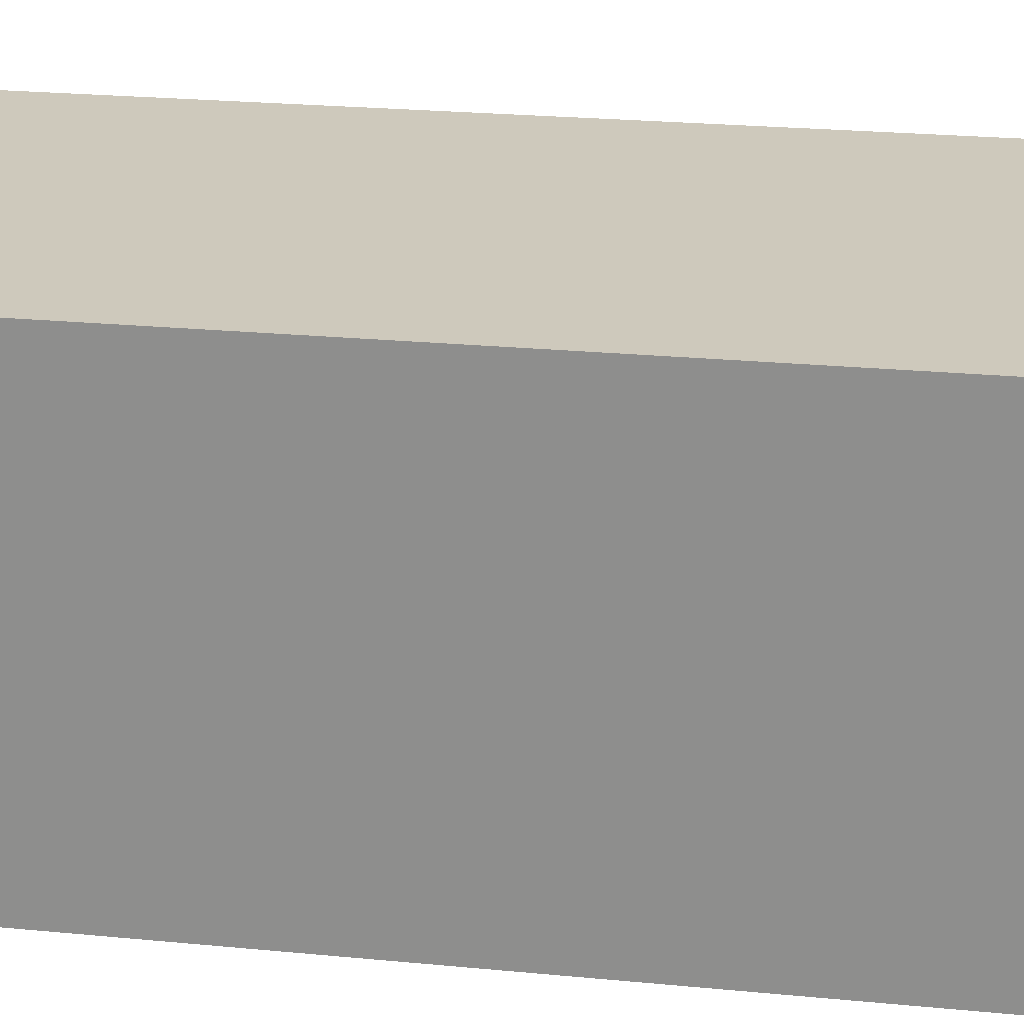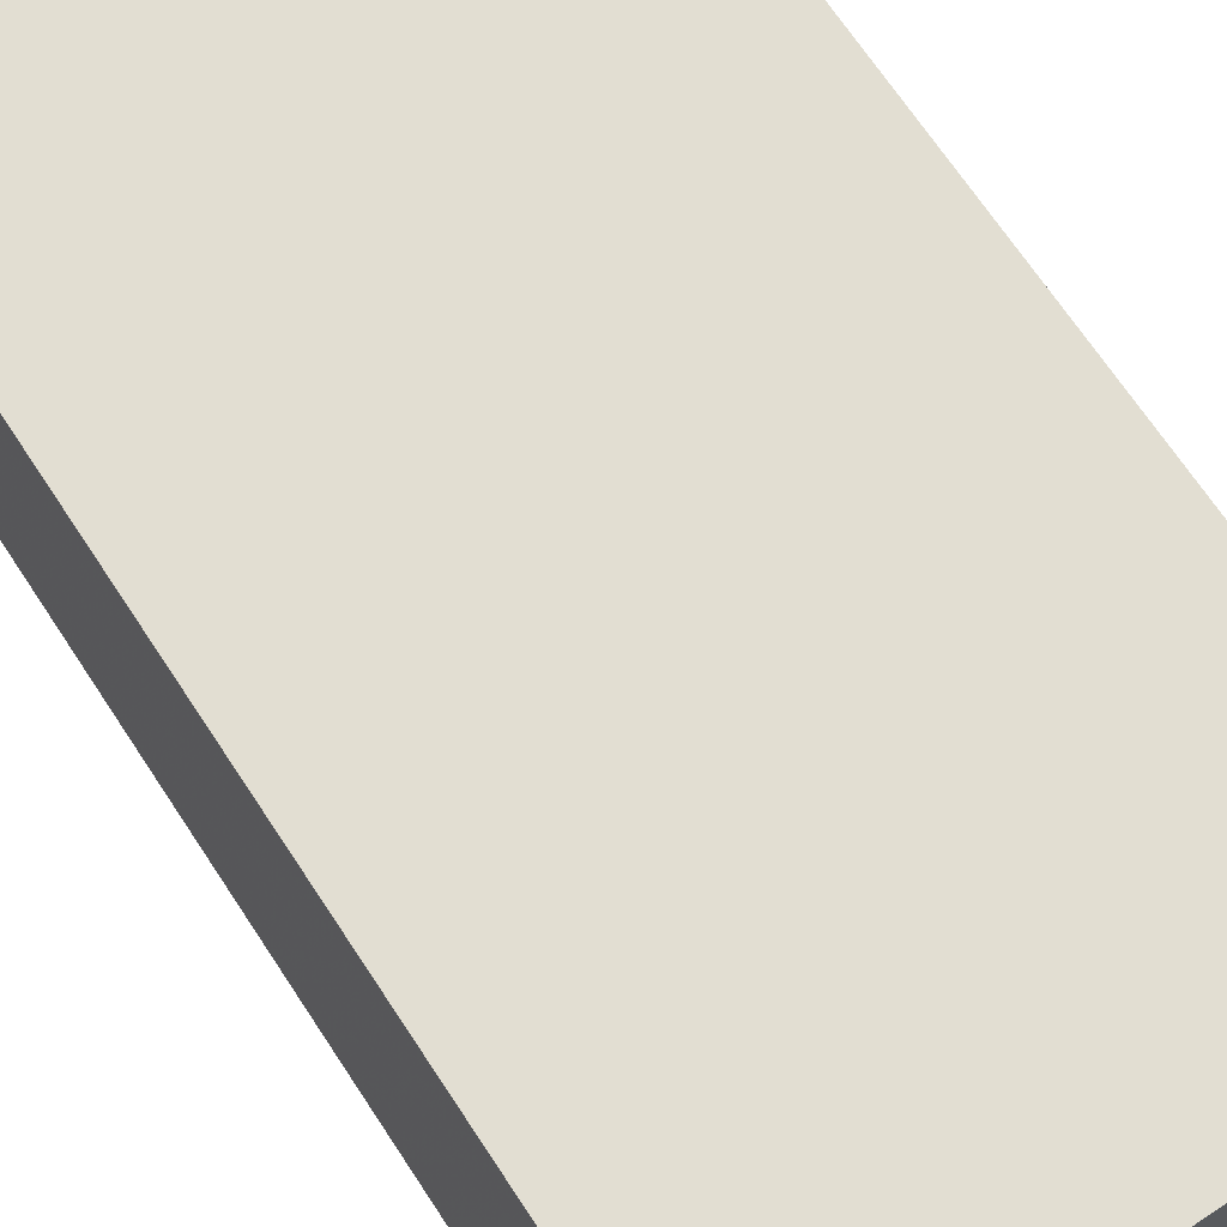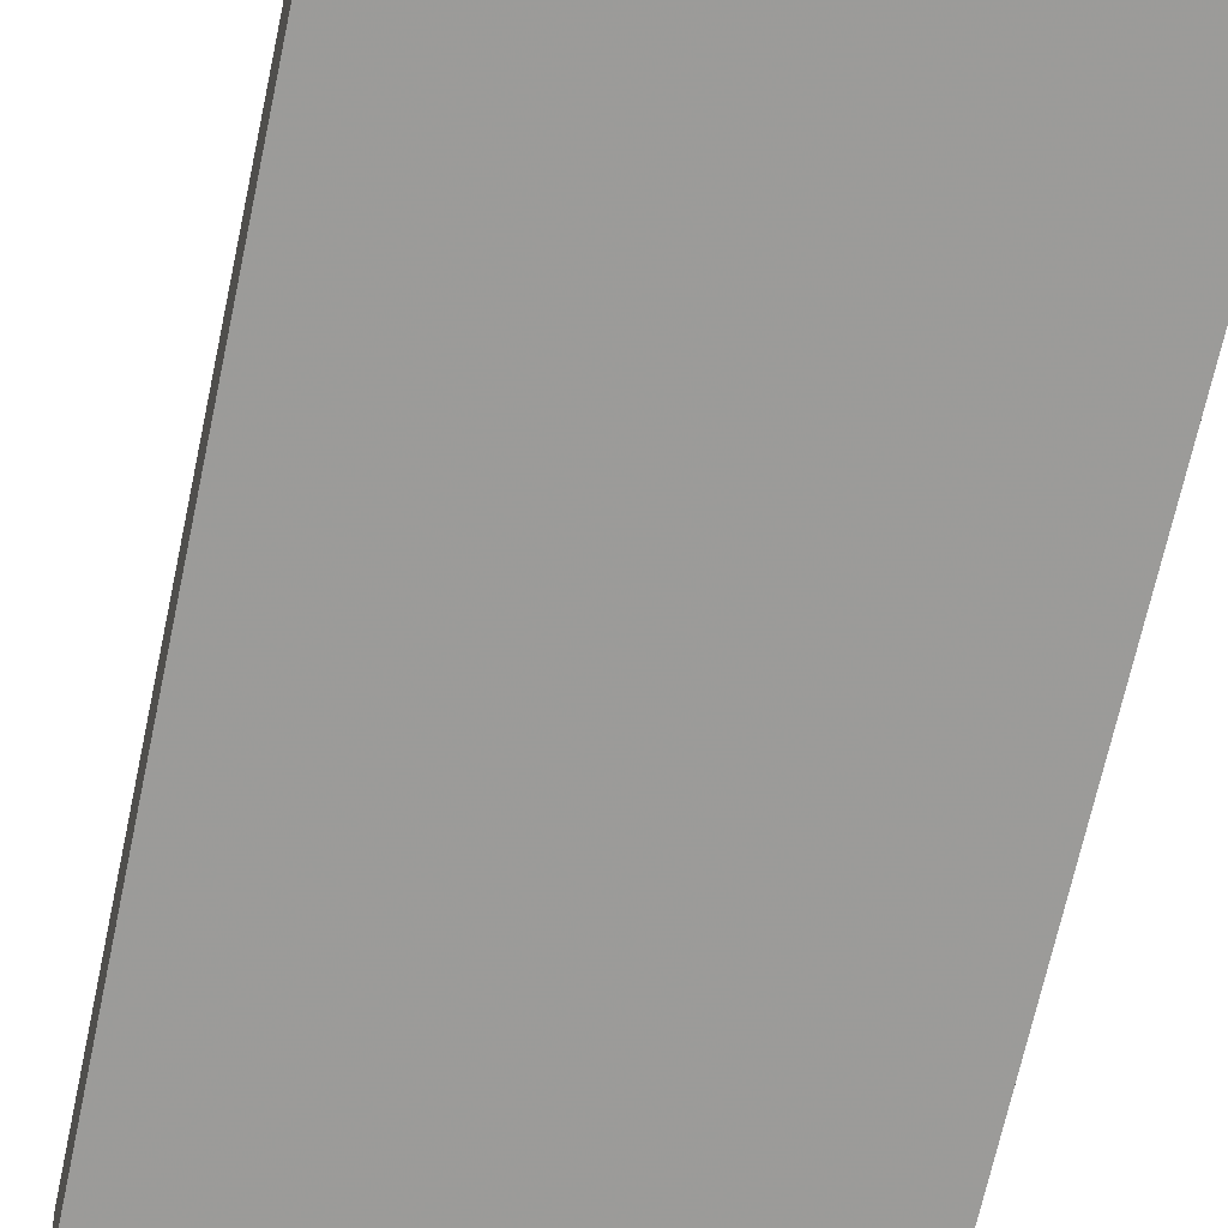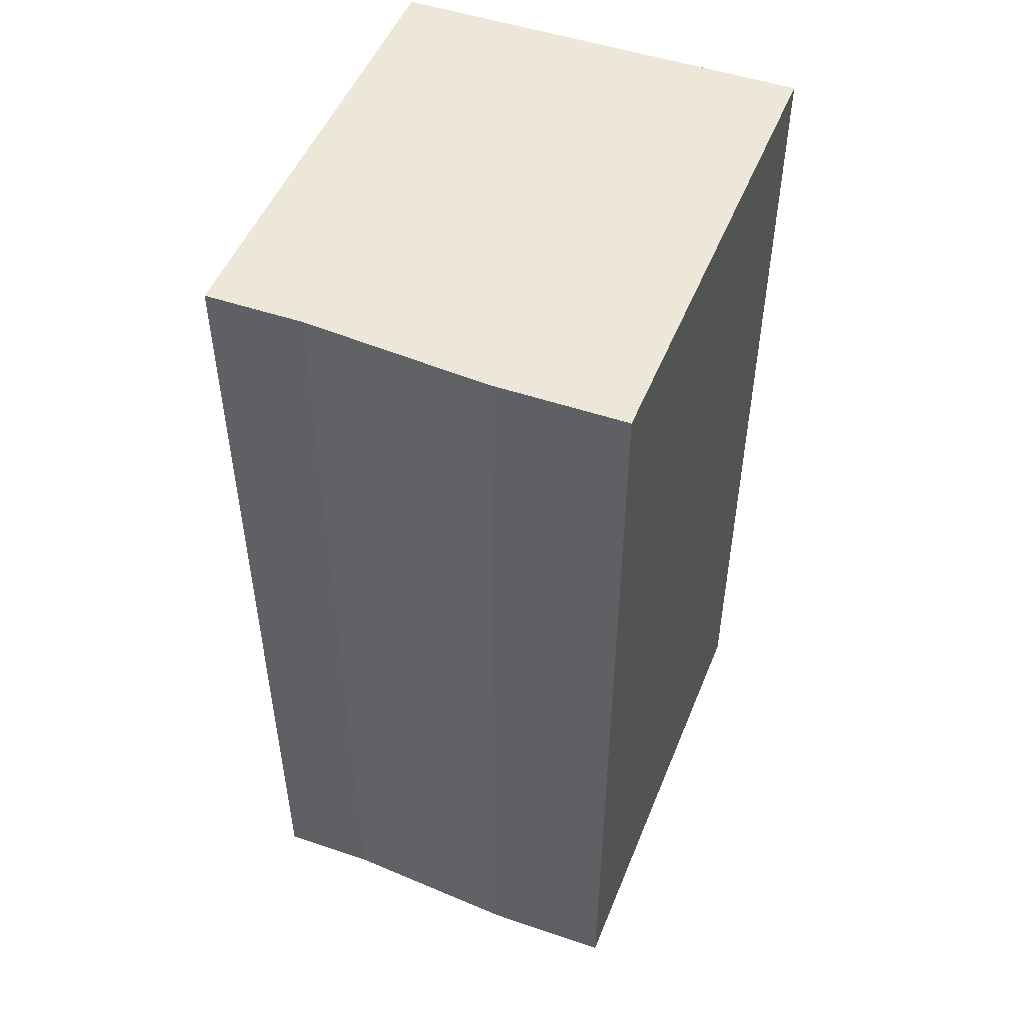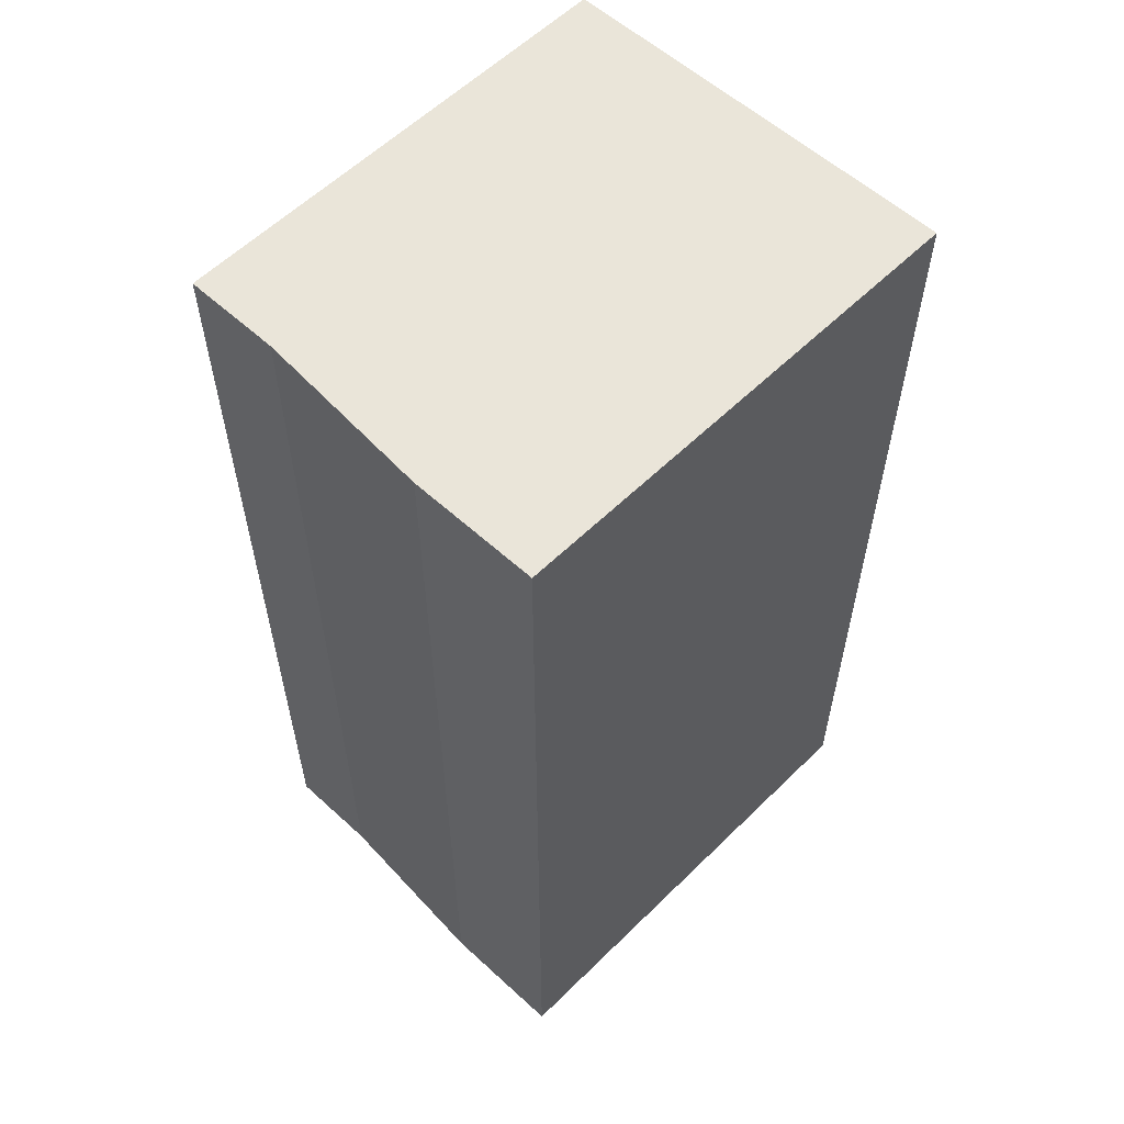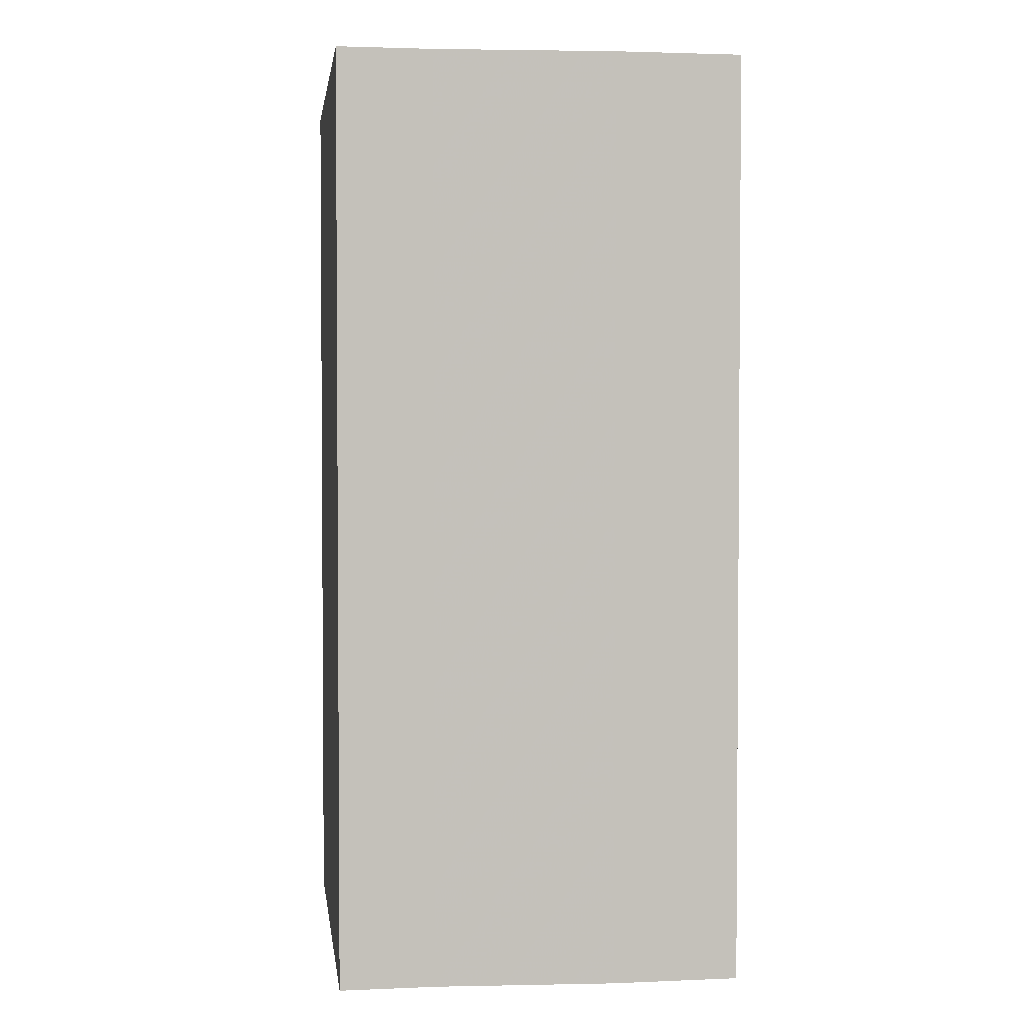
<metadata>
{"format":"obj","ext":"obj","renderer":"f3d","projection":"perspective","resolution":1024,"background":"white","views":[{"elev":23.5,"azim":99.3,"up":"+Z"},{"elev":69.0,"azim":146.6,"up":"+Z"},{"elev":-69.7,"azim":-12.2,"up":"+Z"},{"elev":50.1,"azim":-69.6,"up":"+Y"},{"elev":57.7,"azim":-46.6,"up":"+Y"},{"elev":2.6,"azim":-98.3,"up":"+Y"}]}
</metadata>
<code>
v 19 0 13
v 19 0 -15.75
v -14 0 -16.25
v -14 0 -9.5
v -15 0 3.25
v -15 0 12.25
v 19 0 13
v 19 66 13
v 19 66 -15.75
v -14 66 -16.25
v -14 66 -9.5
v -15 66 3.25
v -15 66 12.25
v 19 66 13
f 8 1 2
f 2 9 8
f 9 2 3
f 3 10 9
f 10 3 4
f 4 11 10
f 11 4 5
f 5 12 11
f 12 5 6
f 6 13 12
f 13 6 7
f 7 14 13
f 14 7 1
f 1 8 14
f 7 6 5
f 4 3 2
f 5 4 2
f 2 1 7 5
f 9 10 11
f 9 11 12
f 8 9 12
f 13 14 8 12

</code>
